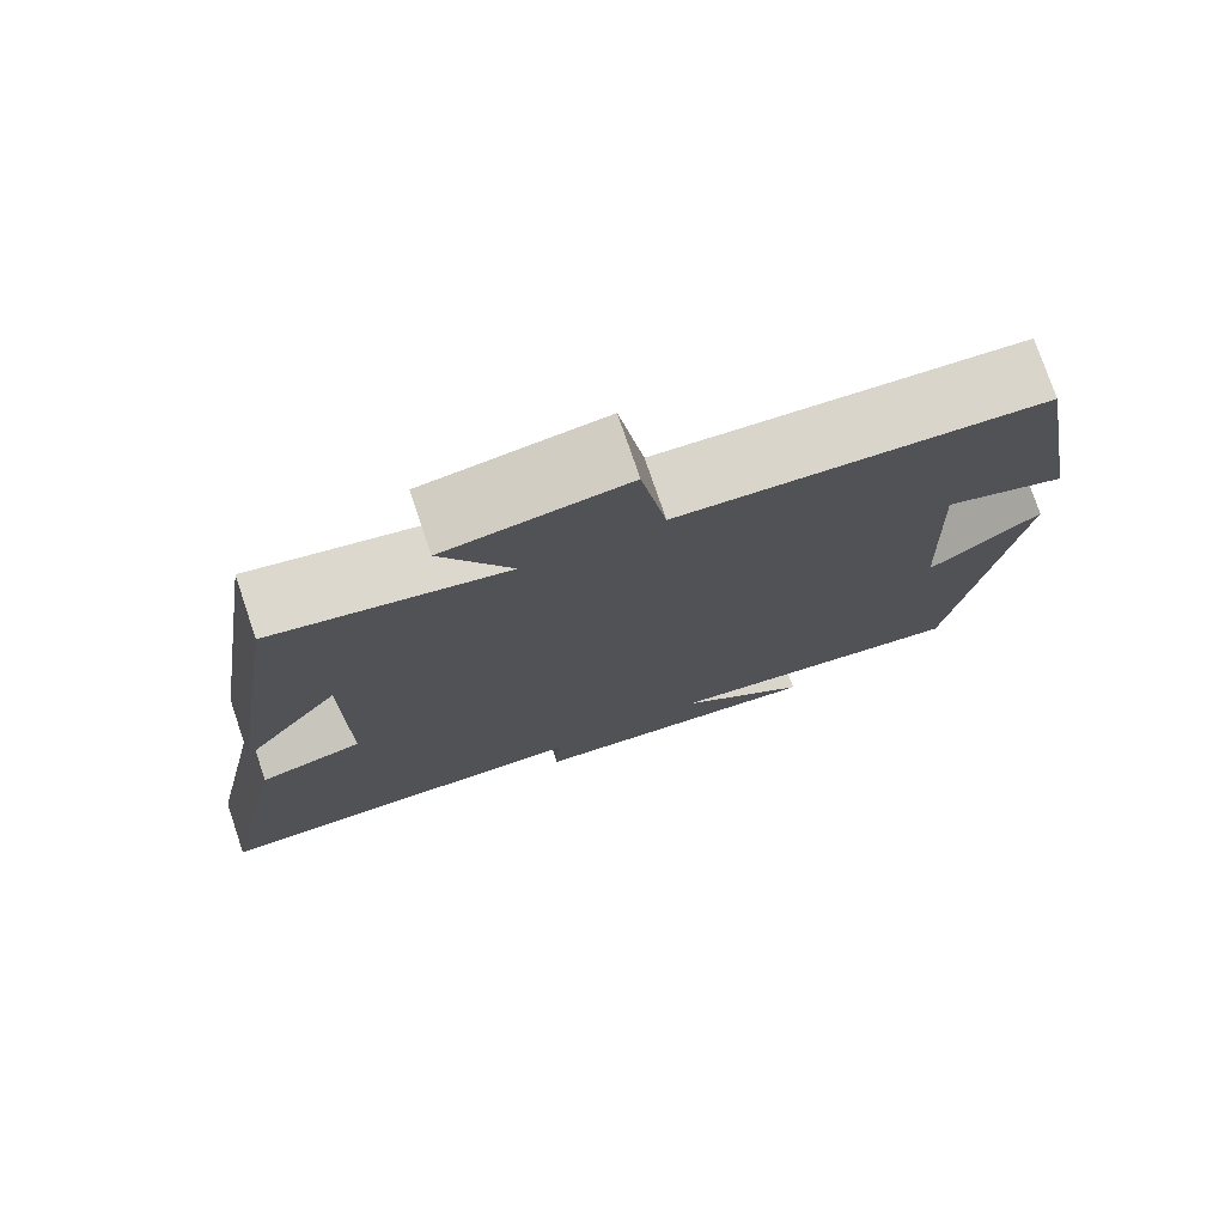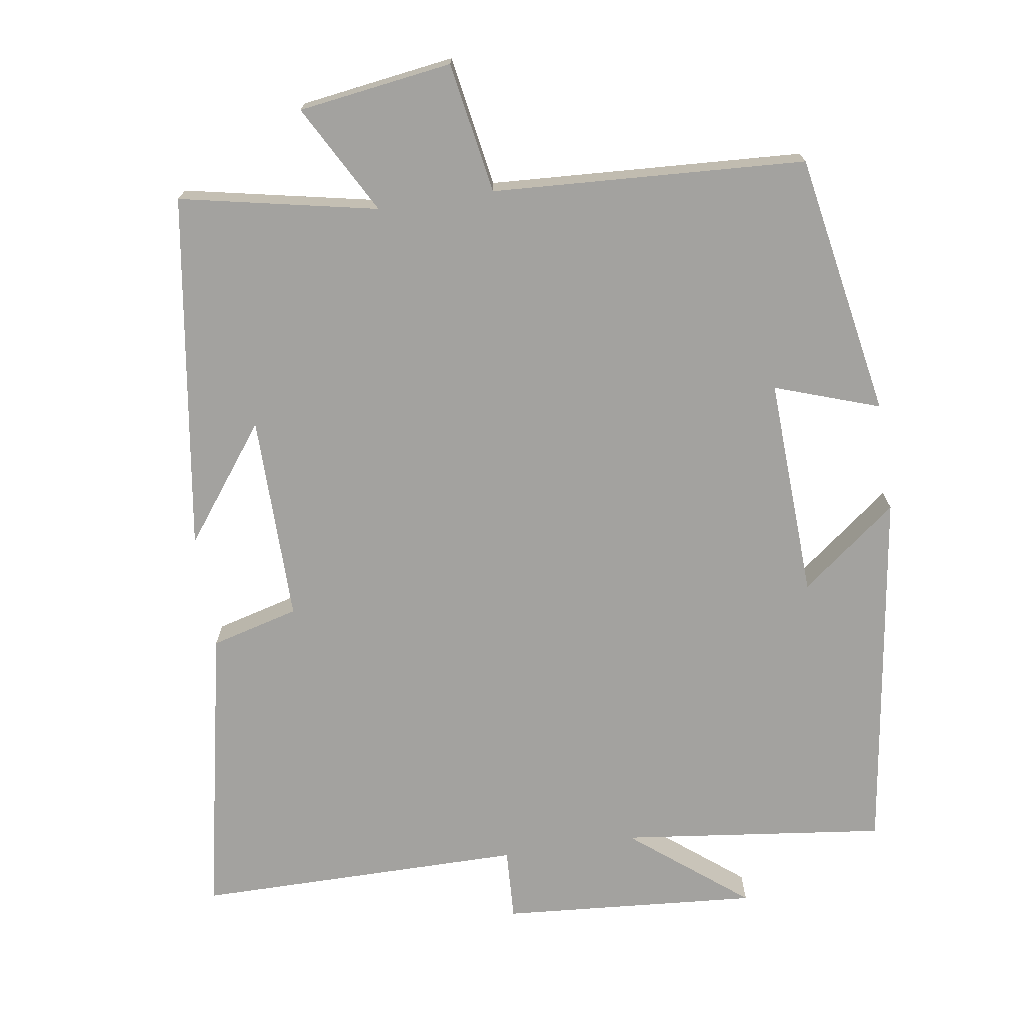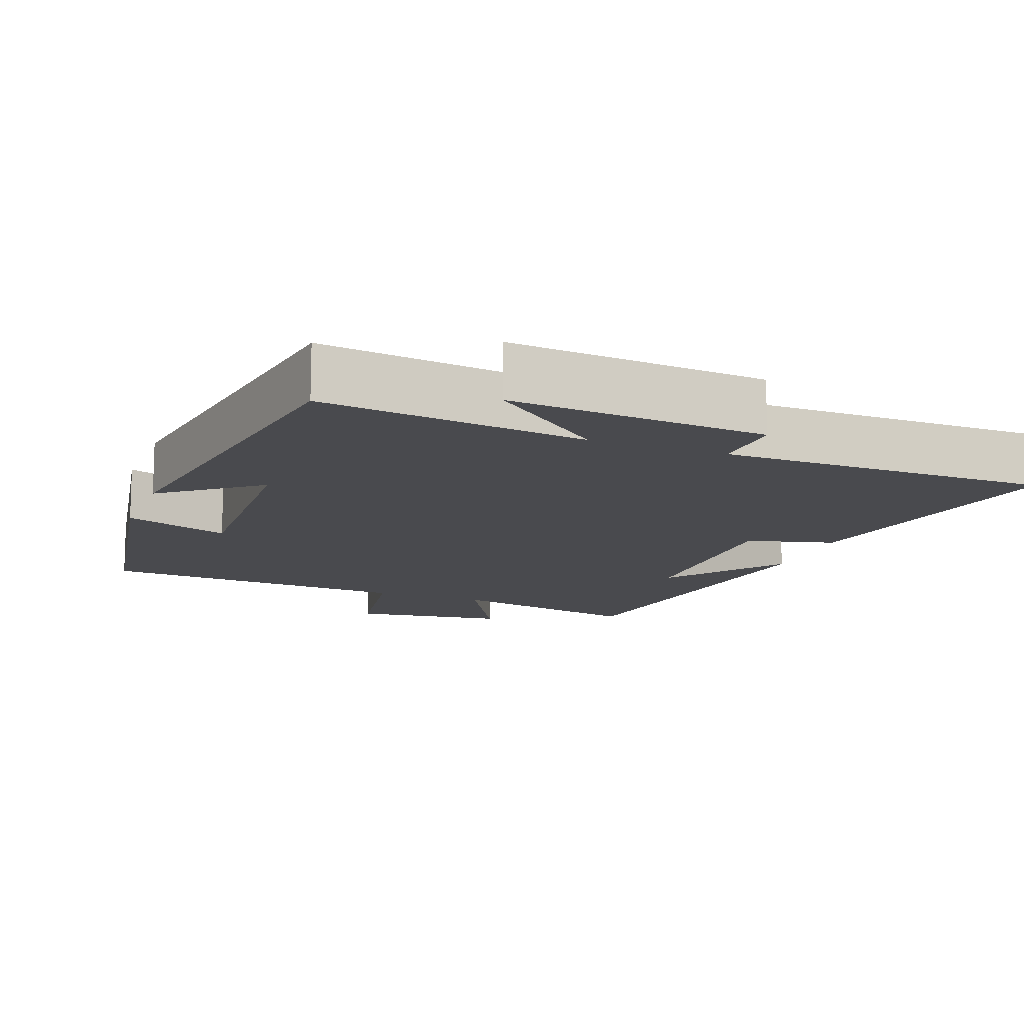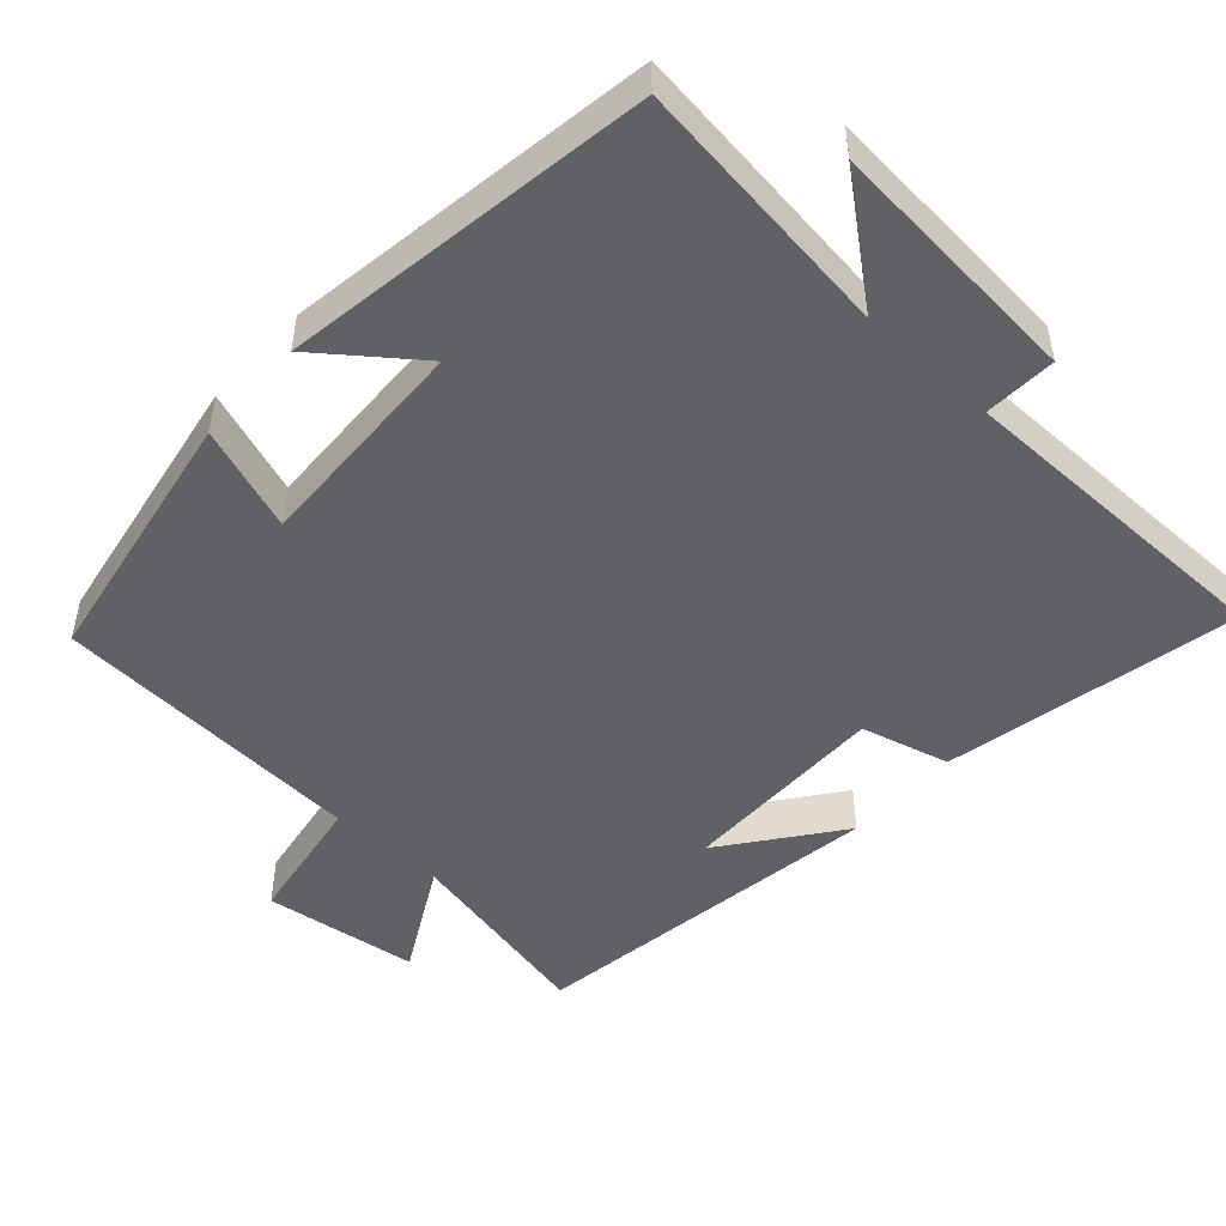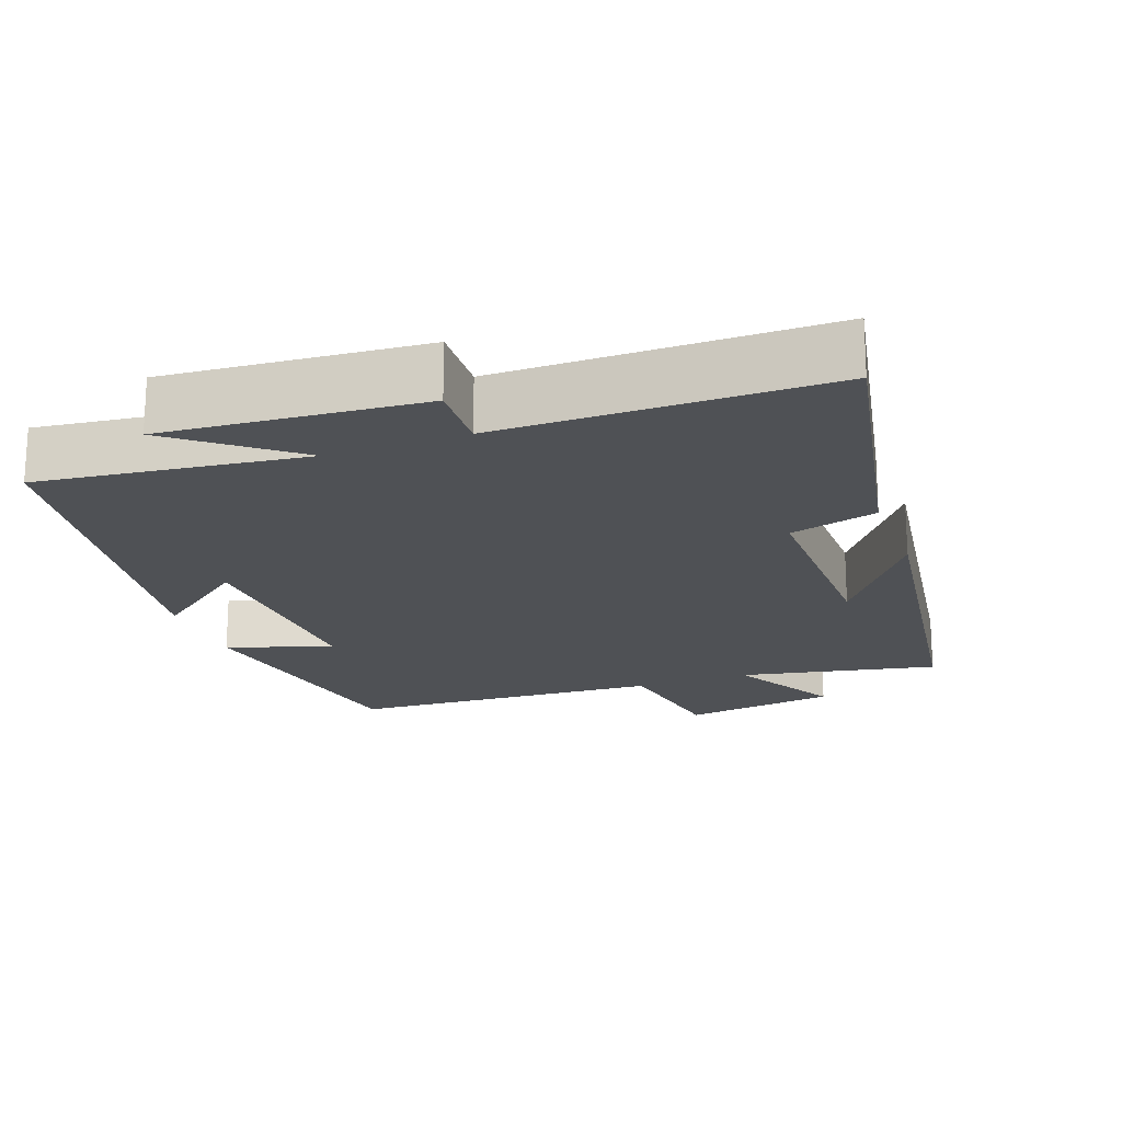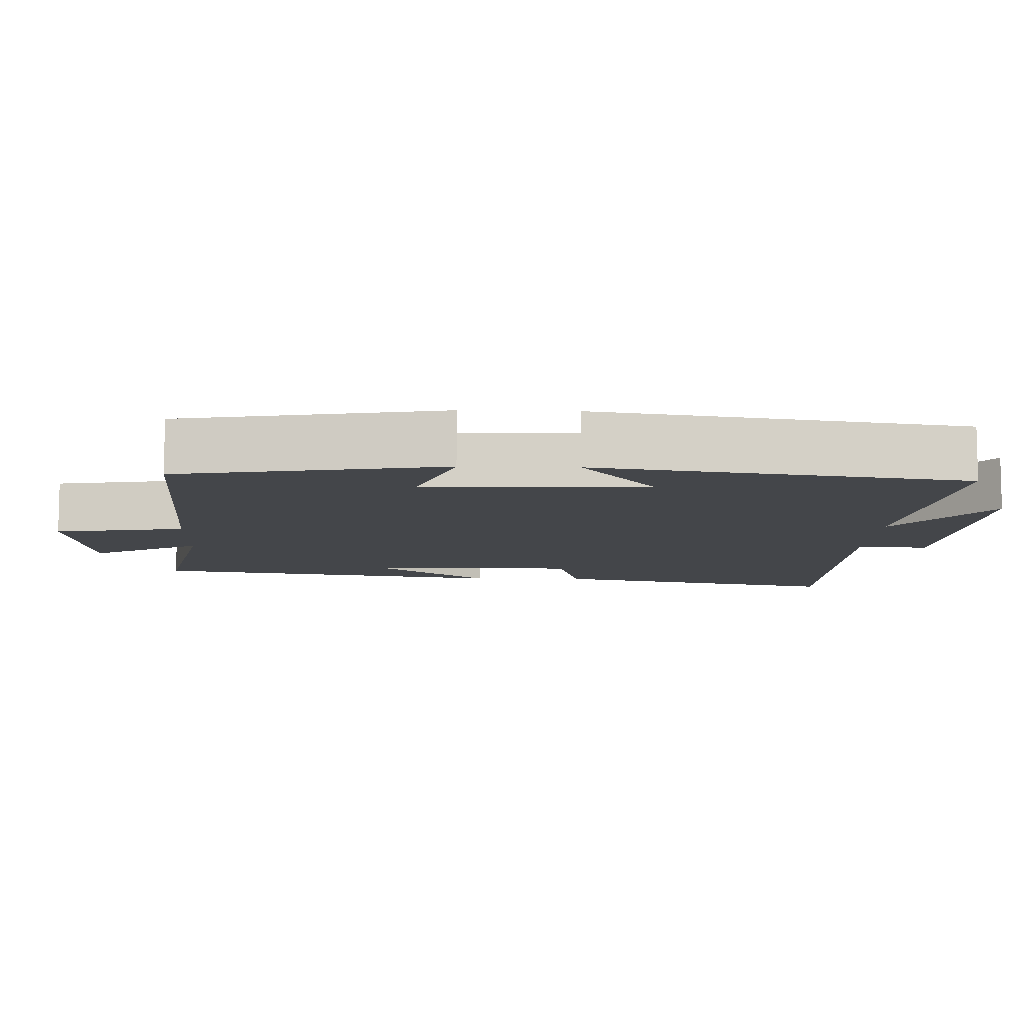
<metadata>
{"format":"obj","ext":"obj","renderer":"f3d","projection":"perspective","resolution":1024,"background":"white","views":[{"elev":76.3,"azim":-18.7,"up":"+Z"},{"elev":-72.4,"azim":8.8,"up":"+Y"},{"elev":-13.4,"azim":159.2,"up":"+Y"},{"elev":-49.2,"azim":137.7,"up":"+Y"},{"elev":-19.6,"azim":-159.7,"up":"+Y"},{"elev":-9.5,"azim":88.0,"up":"+Y"}]}
</metadata>
<code>
v 0.436 0.07 0.475
v 0.5 0.07 0.113
v 0.356 0.07 0.163
v 0.368 0.07 -0.141
v 0.5 0.07 -0.039
v 0.424 0.07 -0.545
v 0.059 0.07 -0.5
v 0.218 0.07 -0.627
v -0.136 0.07 -0.599
v -0.131 0.07 -0.5
v -0.583 0.07 -0.499
v -0.5 0.07 -0.096
v -0.379 0.07 -0.064
v -0.381 0.07 0.222
v -0.5 0.07 0.064
v -0.426 0.07 0.556
v -0.155 0.07 0.5
v -0.237 0.07 0.65
v -0.025 0.07 0.68
v 0.005 0.07 0.5
v 0.436 0 0.475
v 0.5 0 0.113
v 0.356 0 0.163
v 0.368 0 -0.141
v 0.5 0 -0.039
v 0.424 0 -0.545
v 0.059 0 -0.5
v 0.218 0 -0.627
v -0.136 0 -0.599
v -0.131 0 -0.5
v -0.583 0 -0.499
v -0.5 0 -0.096
v -0.379 0 -0.064
v -0.381 0 0.222
v -0.5 0 0.064
v -0.426 0 0.556
v -0.155 0 0.5
v -0.237 0 0.65
v -0.025 0 0.68
v 0.005 0 0.5
f 17 18 19 20
f 1 2 3
f 20 1 3
f 17 20 3
f 16 17 3 4
f 14 15 16
f 14 16 4
f 13 14 4
f 12 13 4
f 11 12 4
f 10 11 4
f 7 8 9 10
f 7 10 4
f 4 5 6 7
f 40 39 38 37
f 23 22 21
f 23 21 40
f 23 40 37
f 24 23 37 36
f 36 35 34
f 24 36 34
f 24 34 33
f 24 33 32
f 24 32 31
f 24 31 30
f 30 29 28 27
f 24 30 27
f 27 26 25 24
f 1 21 22 2
f 2 22 23 3
f 3 23 24 4
f 4 24 25 5
f 5 25 26 6
f 6 26 27 7
f 7 27 28 8
f 8 28 29 9
f 9 29 30 10
f 10 30 31 11
f 11 31 32 12
f 12 32 33 13
f 13 33 34 14
f 14 34 35 15
f 15 35 36 16
f 16 36 37 17
f 17 37 38 18
f 18 38 39 19
f 19 39 40 20
f 20 40 21 1

</code>
